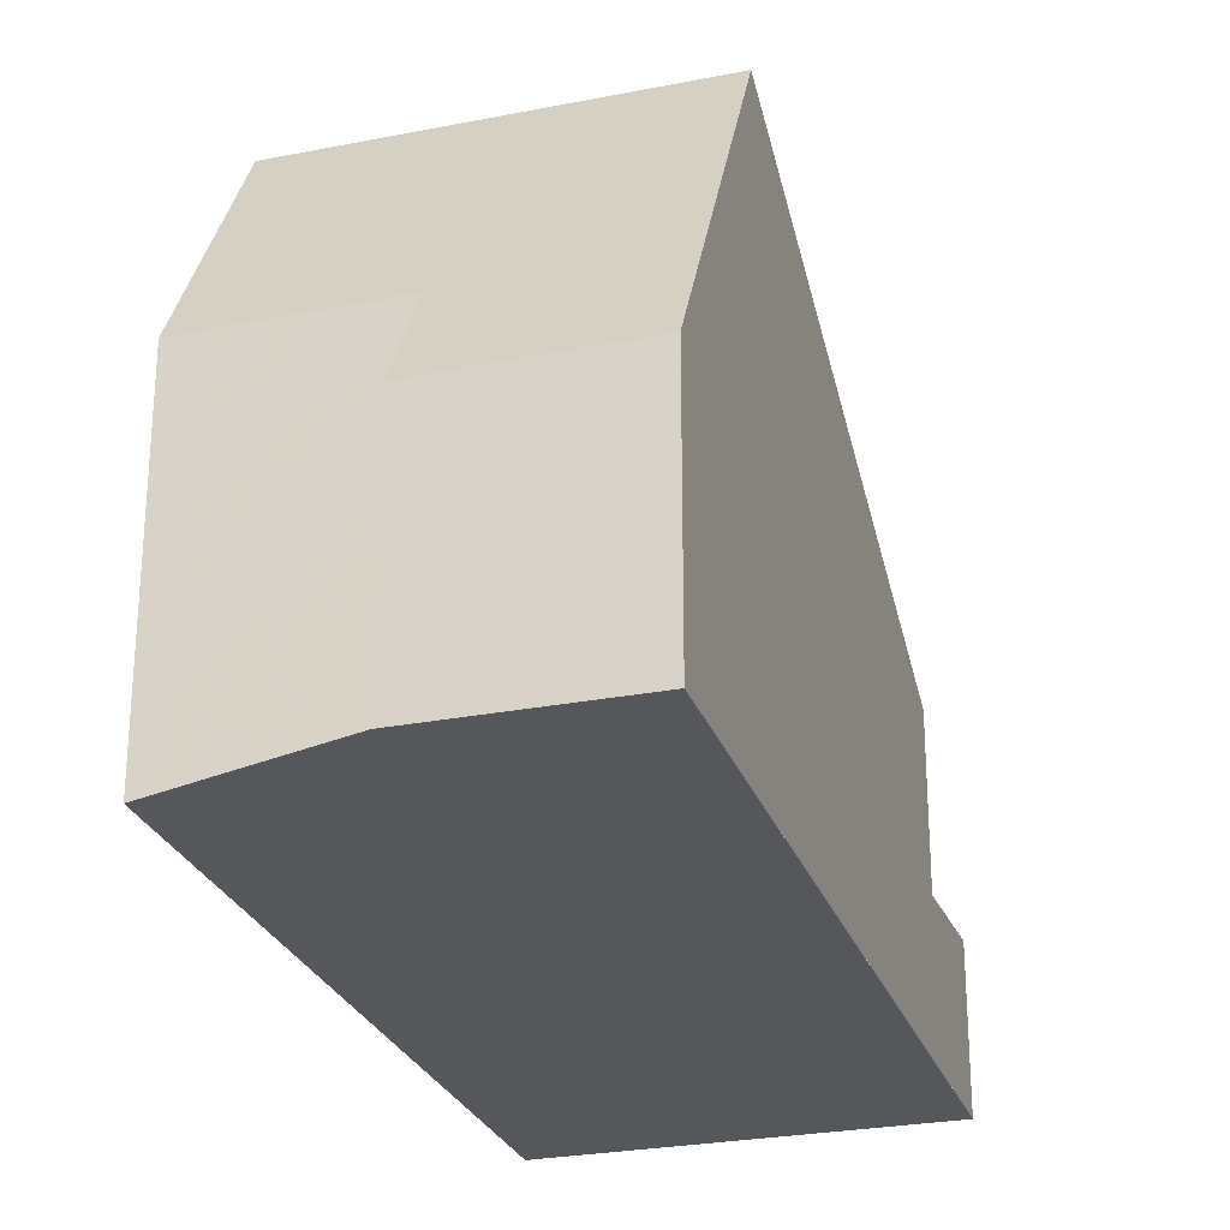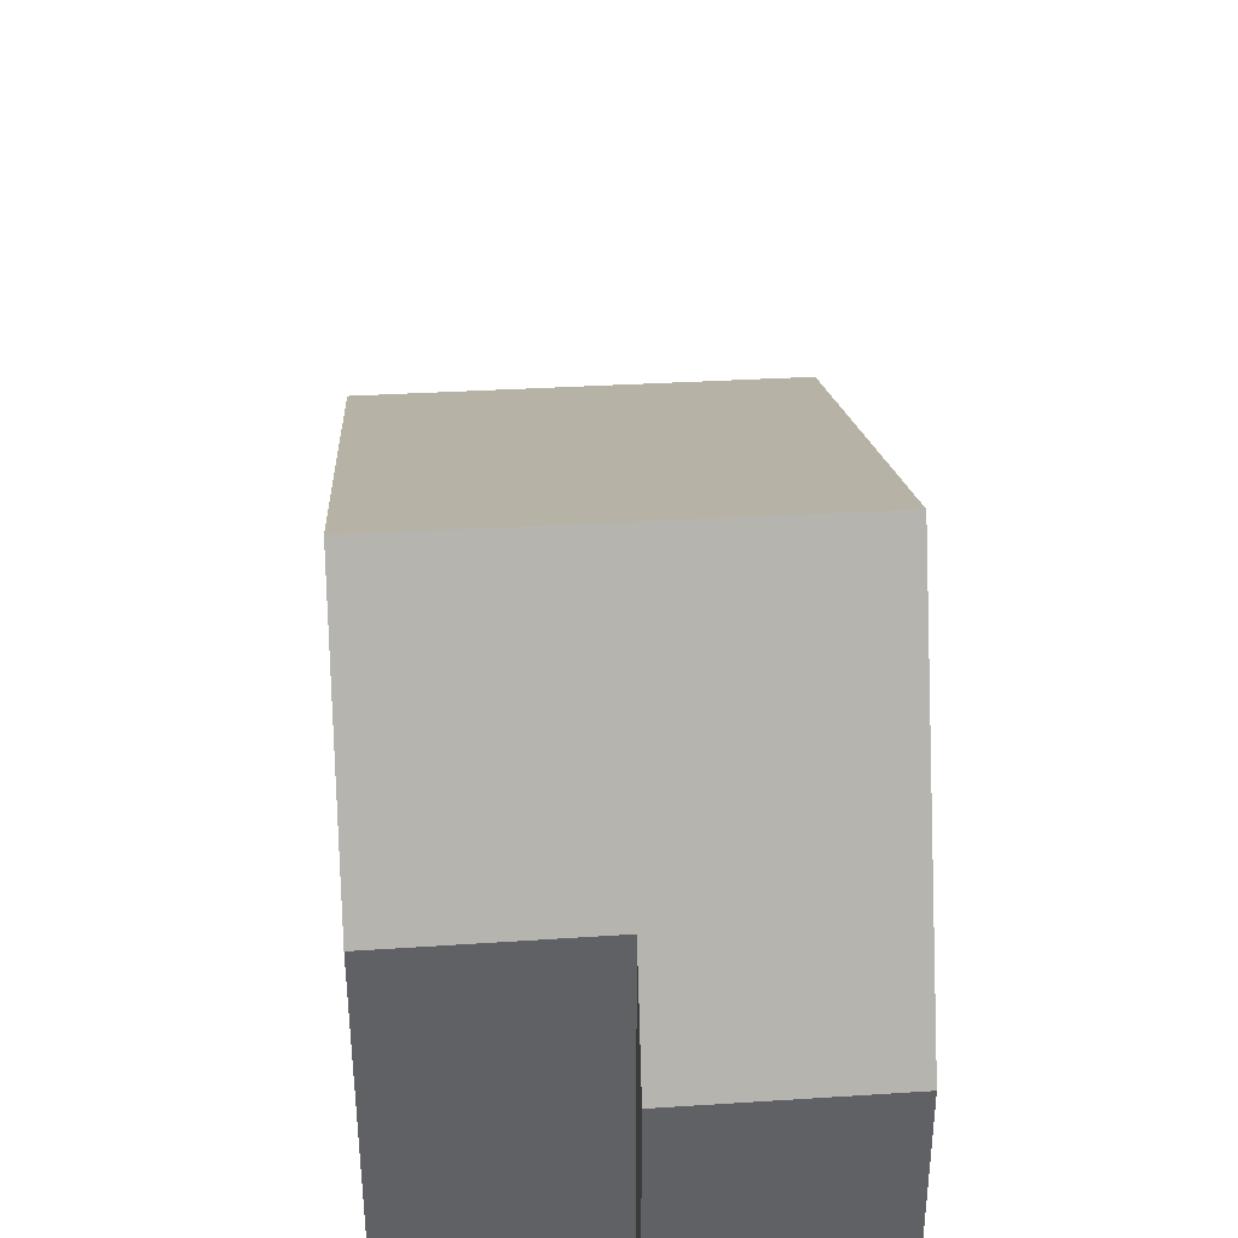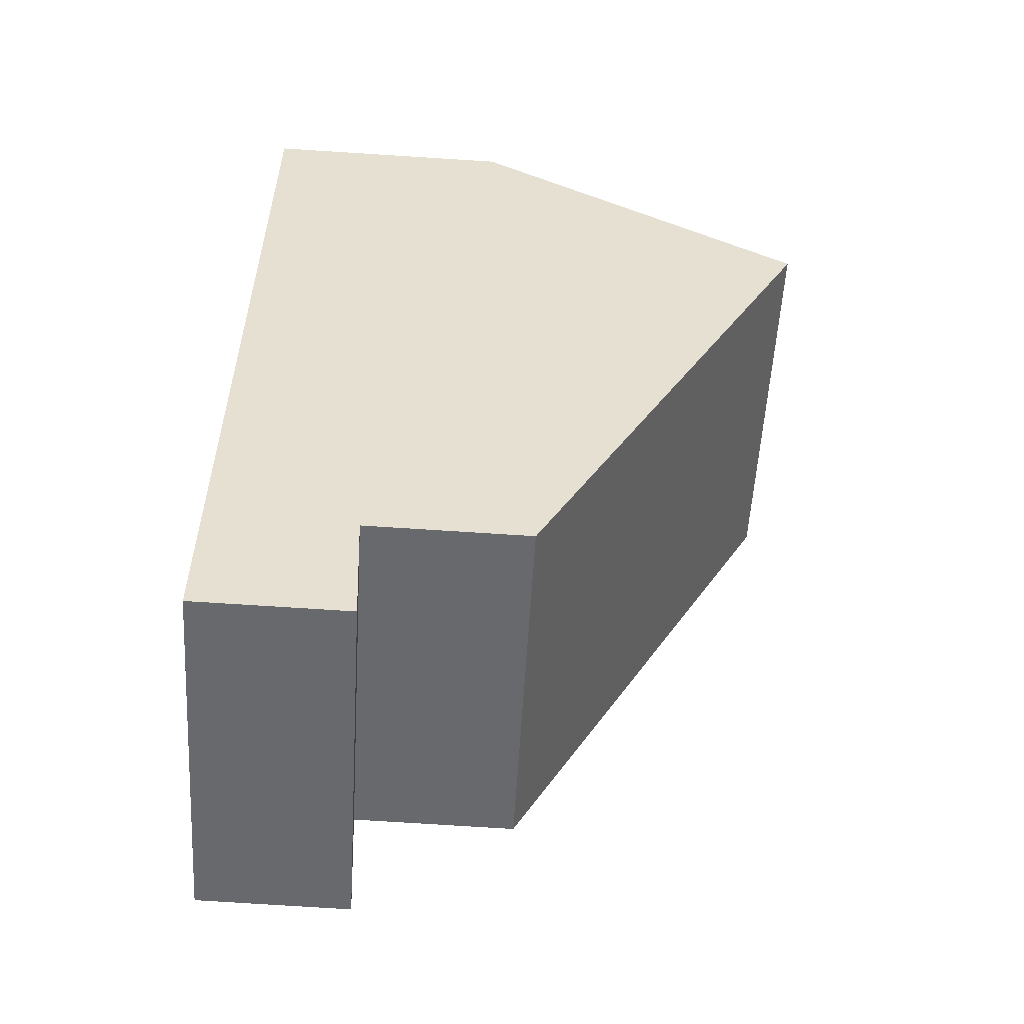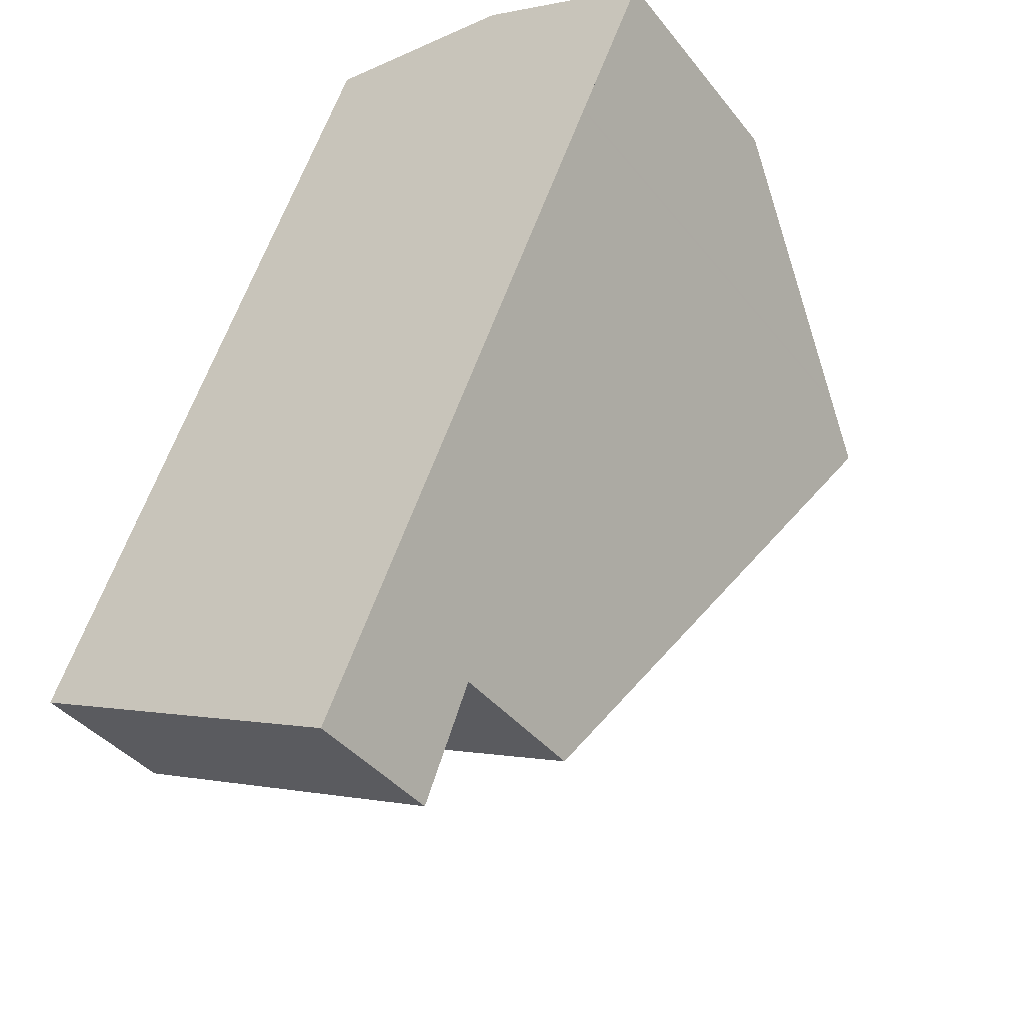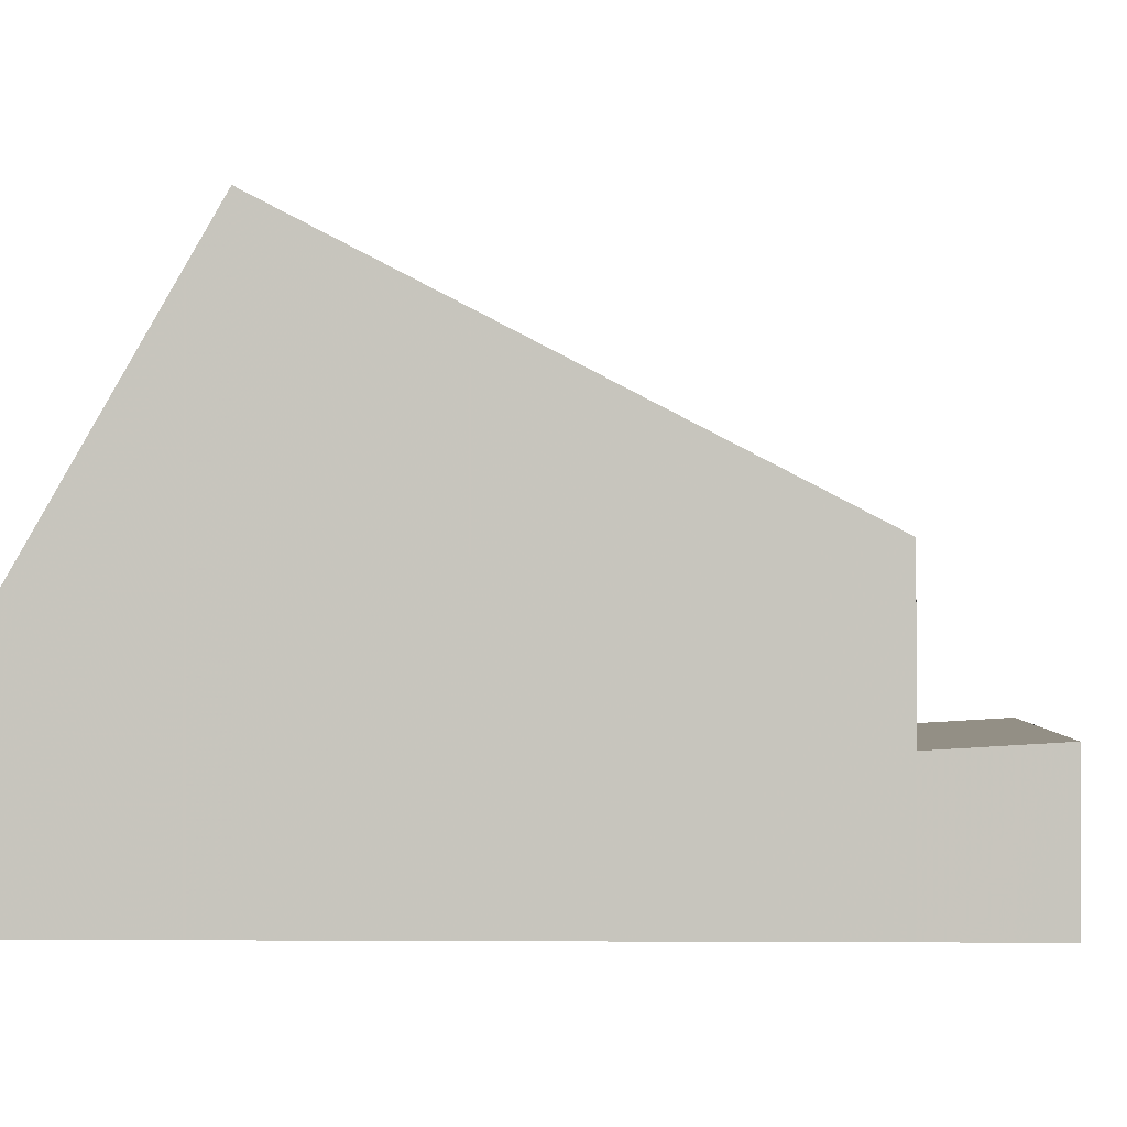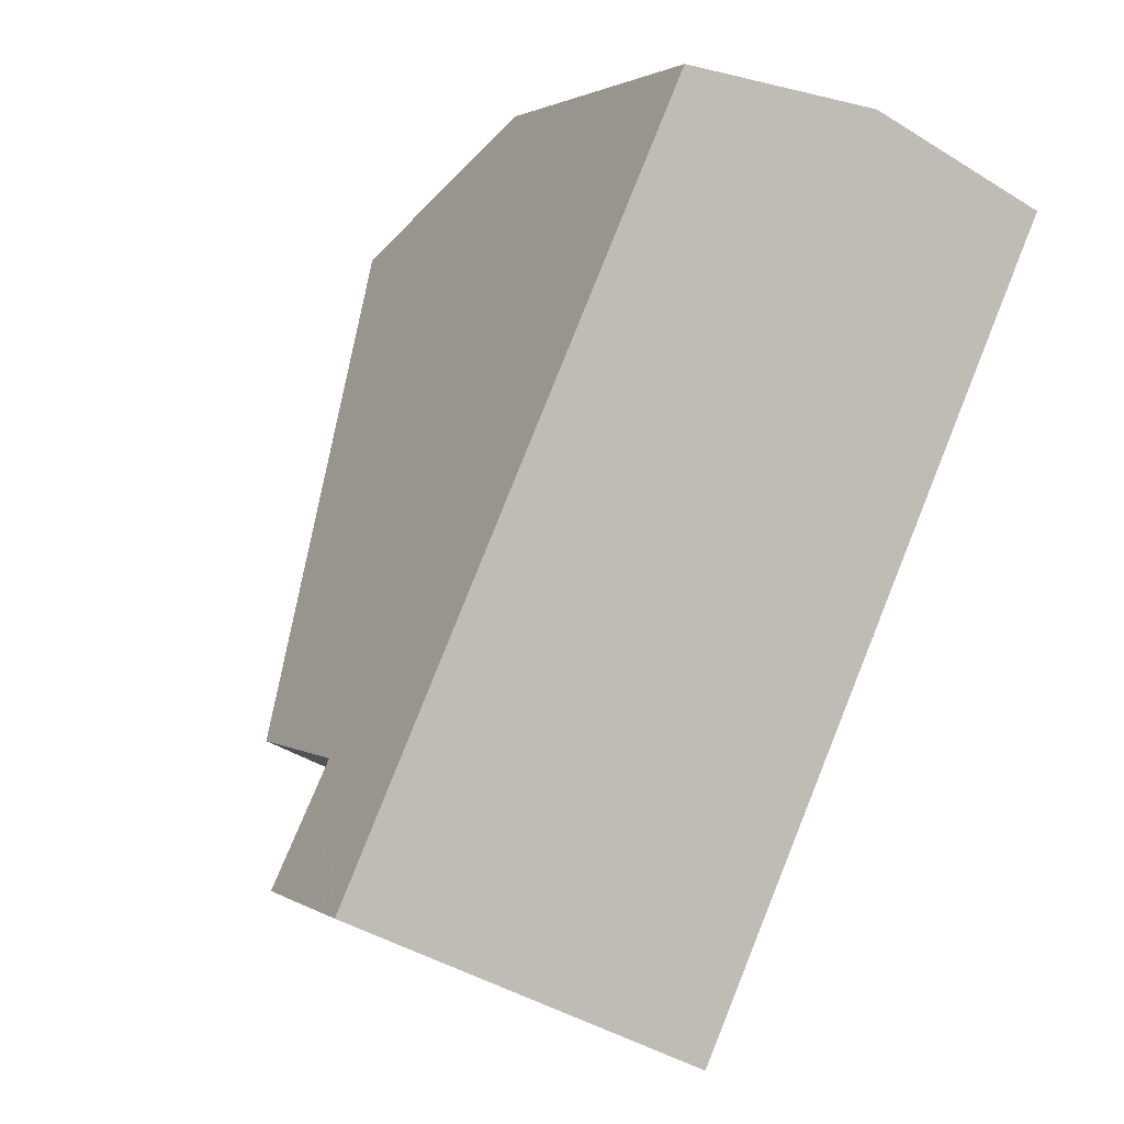
<metadata>
{"format":"obj","ext":"obj","renderer":"f3d","projection":"perspective","resolution":1024,"background":"white","views":[{"elev":-26.9,"azim":-138.2,"up":"+Z"},{"elev":39.9,"azim":-159.3,"up":"+Z"},{"elev":-77.7,"azim":-93.6,"up":"+Y"},{"elev":-39.3,"azim":-145.8,"up":"+Y"},{"elev":-0.3,"azim":-63.9,"up":"+Z"},{"elev":1.8,"azim":153.8,"up":"+Y"}]}
</metadata>
<code>
v -2407 -2230 3.816
v -2404 -2228 3.791
v -2403 -2229 5.391
v -2401 -2228 5.364
v -2396 -2239 2.397
v -2401 -2242 2.393
v -2400 -2230 9.045
v -2405 -2233 9.044
v -2405 -2233 9.044
v -2400 -2230 9.045
v -2403 -2231 9.044
v -2400 -2230 9.045
v -2405 -2233 9.044
v -2400 -2230 9.045
v -2402 -2240 4.819
v -2397 -2237 4.834
v -2396 -2239 2.397
v -2398 -2240 2.395
v -2397 -2237 2.282
v -2402 -2240 2.277
v -2404 -2229 4.705
v -2406 -2230 4.729
v -2405 -2233 9.044
v -2404 -2236 6.844
v -2407 -2230 3.815
v -2406 -2230 4.729
v -2397 -2237 4.834
v -2397 -2237 2.282
v -2400 -2230 9.045
v -2401 -2228 5.365
v -2406 -2232 8.103
v -2406 -2232 8.103
v -2400 -2230 8.055
v -2400 -2230 8.056
v -2403 -2231 9.044
v -2403 -2231 8.079
v -2399 -2239 4.826
v -2399 -2239 2.279
v -2404 -2229 4.705
v -2404 -2229 3.791
v -2401 -2230 8.059
v -2400 -2230 9.045
v -2397 -2238 2.281
v -2397 -2238 4.833
v -2396 -2239 2.397
v -2401 -2228 5.368
v -2403 -2231 8.02
v -2406 -2232 8.044
v -2400 -2230 7.996
v -2401 -2230 7.999
v -2406 -2232 8.044
v -2400 -2229 7.996
v -2398 -2240 2.395
v -2396 -2239 2.397
v -2401 -2242 2.393
v -2396 -2239 2.397
v -2396 -2239 2.397
v -2399 -2239 4.826
v -2402 -2240 4.819
v -2397 -2237 4.834
v -2397 -2238 4.833
v -2399 -2239 2.279
v -2397 -2238 2.281
v -2402 -2240 2.277
v -2397 -2237 2.282
v -2397 -2237 2.282
v -2397 -2237 4.834
v -2407 -2230 3.815
v -2407 -2230 3.816
v -2407 -2230 -4.441e-16
v -2407 -2230 4.441e-16
v -2404 -2229 4.705
v -2404 -2228 3.791
v -2404 -2228 0
v -2404 -2229 0
v -2401 -2228 5.368
v -2403 -2229 5.391
v -2403 -2229 8.882e-16
v -2401 -2228 0
v -2400 -2229 7.996
v -2401 -2228 5.364
v -2401 -2228 0
v -2400 -2229 -8.882e-16
v -2396 -2239 2.397
v -2396 -2239 2.397
v -2396 -2239 0
v -2396 -2239 0
v -2401 -2242 2.393
v -2401 -2242 2.393
v -2401 -2242 0
v -2401 -2242 -4.441e-16
v -2397 -2237 4.834
v -2400 -2230 9.045
v -2400 -2230 1.776e-15
v -2397 -2237 0
v -2406 -2232 8.103
v -2405 -2233 9.044
v -2405 -2233 0
v -2406 -2232 -1.776e-15
v -2396 -2239 2.397
v -2396 -2239 2.397
v -2396 -2239 0
v -2396 -2239 0
v -2401 -2242 2.393
v -2398 -2240 2.395
v -2398 -2240 0
v -2401 -2242 0
v -2403 -2229 5.391
v -2404 -2229 4.705
v -2404 -2229 0
v -2403 -2229 8.882e-16
v -2407 -2230 3.816
v -2406 -2230 4.729
v -2406 -2230 -8.882e-16
v -2407 -2230 -4.441e-16
v -2405 -2233 9.044
v -2404 -2236 6.844
v -2404 -2236 0
v -2405 -2233 0
v -2404 -2229 3.791
v -2407 -2230 3.815
v -2407 -2230 4.441e-16
v -2404 -2229 0
v -2401 -2228 5.364
v -2401 -2228 5.365
v -2401 -2228 8.882e-16
v -2401 -2228 0
v -2406 -2232 8.044
v -2406 -2232 8.103
v -2406 -2232 -1.776e-15
v -2406 -2232 0
v -2400 -2230 9.045
v -2400 -2230 8.055
v -2400 -2230 0
v -2400 -2230 1.776e-15
v -2404 -2228 3.791
v -2404 -2229 3.791
v -2404 -2229 0
v -2404 -2228 0
v -2398 -2240 2.395
v -2396 -2239 2.397
v -2396 -2239 0
v -2398 -2240 0
v -2401 -2228 5.365
v -2401 -2228 5.368
v -2401 -2228 0
v -2401 -2228 8.882e-16
v -2406 -2230 4.729
v -2406 -2232 8.044
v -2406 -2232 0
v -2406 -2230 -8.882e-16
v -2400 -2230 8.055
v -2400 -2229 7.996
v -2400 -2229 -8.882e-16
v -2400 -2230 0
v -2402 -2240 2.277
v -2401 -2242 2.393
v -2401 -2242 -4.441e-16
v -2402 -2240 0
v -2396 -2239 2.397
v -2396 -2239 2.397
v -2396 -2239 0
v -2396 -2239 0
v -2404 -2236 6.844
v -2402 -2240 4.819
v -2402 -2240 0
v -2404 -2236 0
v -2396 -2239 2.397
v -2397 -2237 2.282
v -2397 -2237 0
v -2396 -2239 0
v -2407 -2230 0
v -2404 -2228 0
v -2403 -2229 0
v -2401 -2228 0
v -2396 -2239 0
v -2401 -2242 0
f 53 18 6 55
f 38 20 15 37
f 24 8 9
f 26 22 1 25
f 57 5 17 56
f 56 17 45 54
f 51 22 26 48
f 60 10 7 67
f 40 2 21 39
f 49 30 4 52
f 27 16 19 28
f 58 11 12 61
f 47 39 21 3 46 50
f 31 23 13 32
f 33 14 29 34
f 42 35 36 41
f 35 23 31 36
f 44 27 28 43
f 39 26 25 40
f 59 24 9 11 58
f 48 26 39 47
f 41 34 29 42
f 43 38 37 44
f 54 45 18 53
f 61 12 10 60
f 50 46 30 49
f 47 36 31 48
f 49 34 41 50
f 48 31 32 51
f 52 33 34 49
f 50 41 36 47
f 63 54 53 62
f 62 53 55 64
f 66 57 56 65
f 65 56 54 63
f 69 70 71 68
f 73 74 75 72
f 77 78 79 76
f 81 82 83 80
f 85 86 87 84
f 89 90 91 88
f 93 94 95 92
f 97 98 99 96
f 101 102 103 100
f 105 106 107 104
f 109 110 111 108
f 113 114 115 112
f 117 118 119 116
f 121 122 123 120
f 125 126 127 124
f 129 130 131 128
f 133 134 135 132
f 137 138 139 136
f 141 142 143 140
f 145 146 147 144
f 149 150 151 148
f 153 154 155 152
f 157 158 159 156
f 161 162 163 160
f 165 166 167 164
f 169 170 171 168
f 173 174 175 176 177 172

</code>
